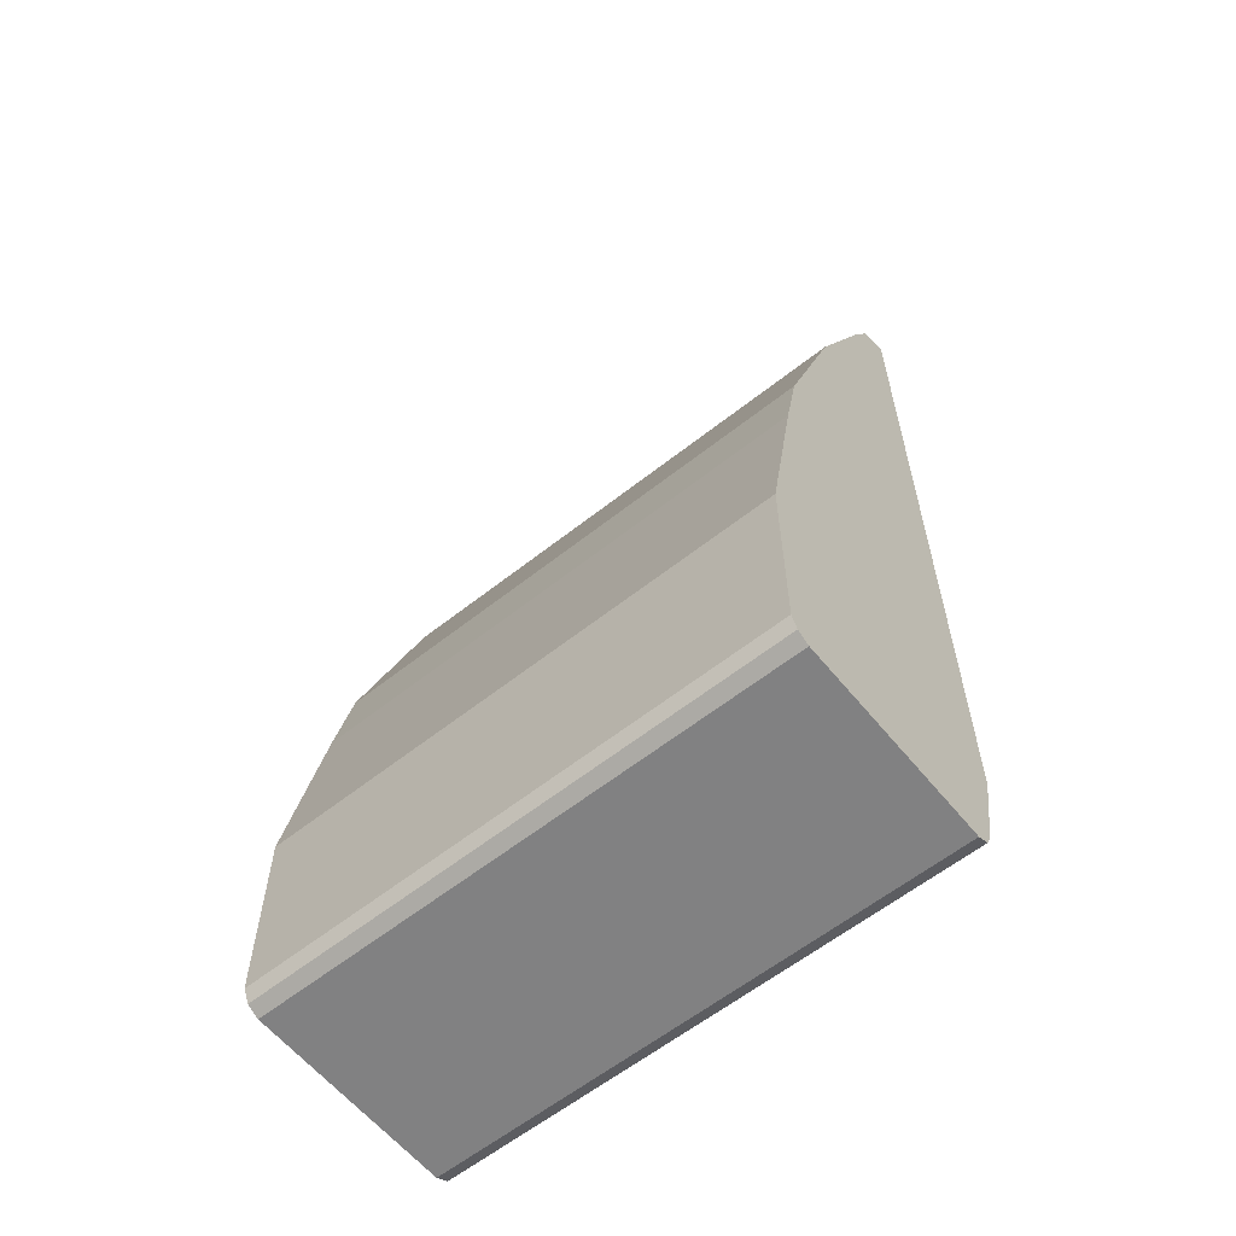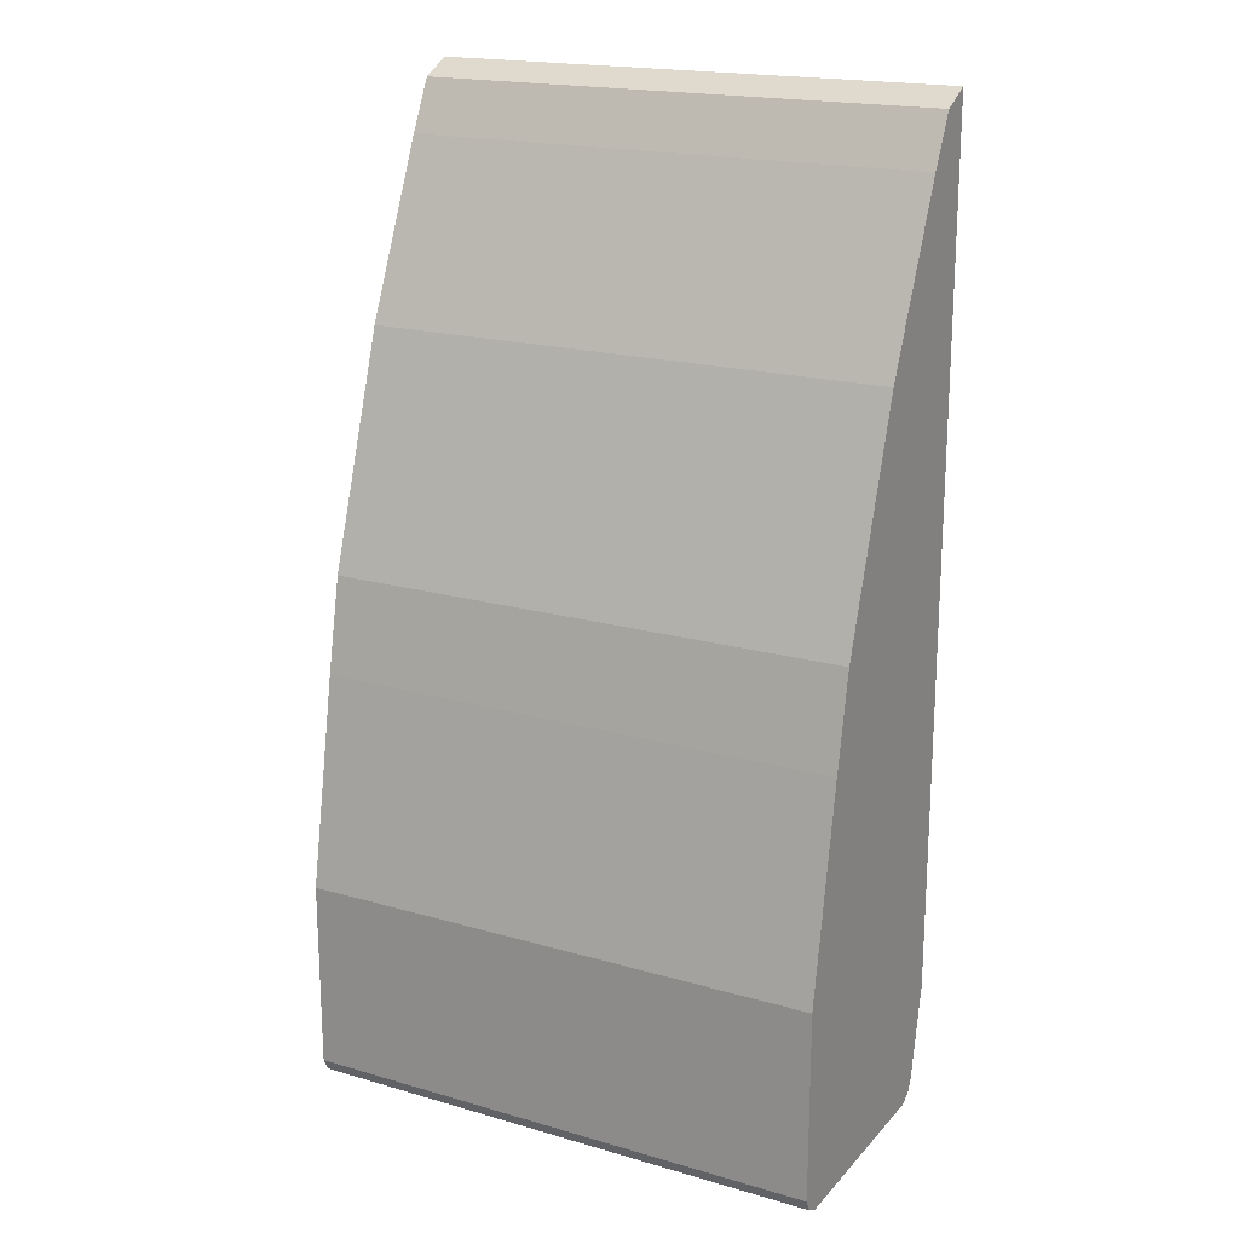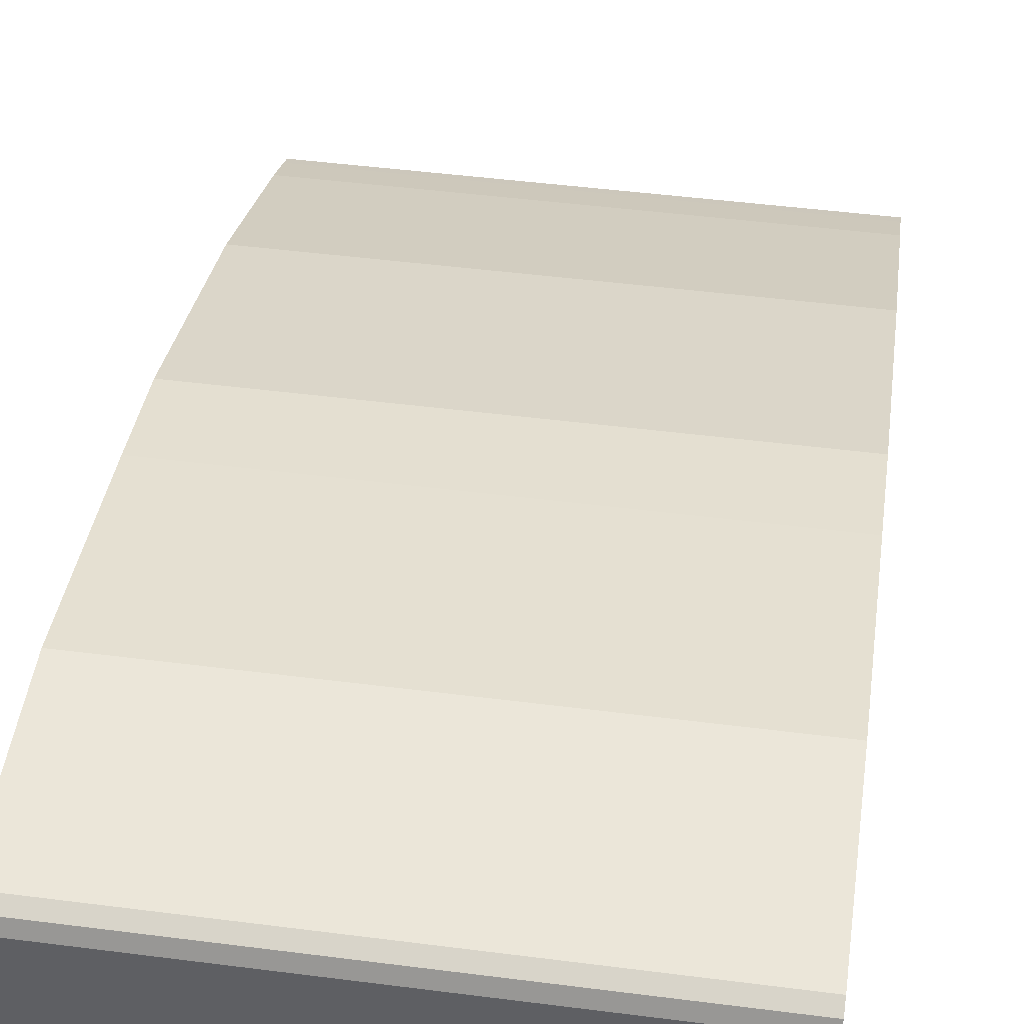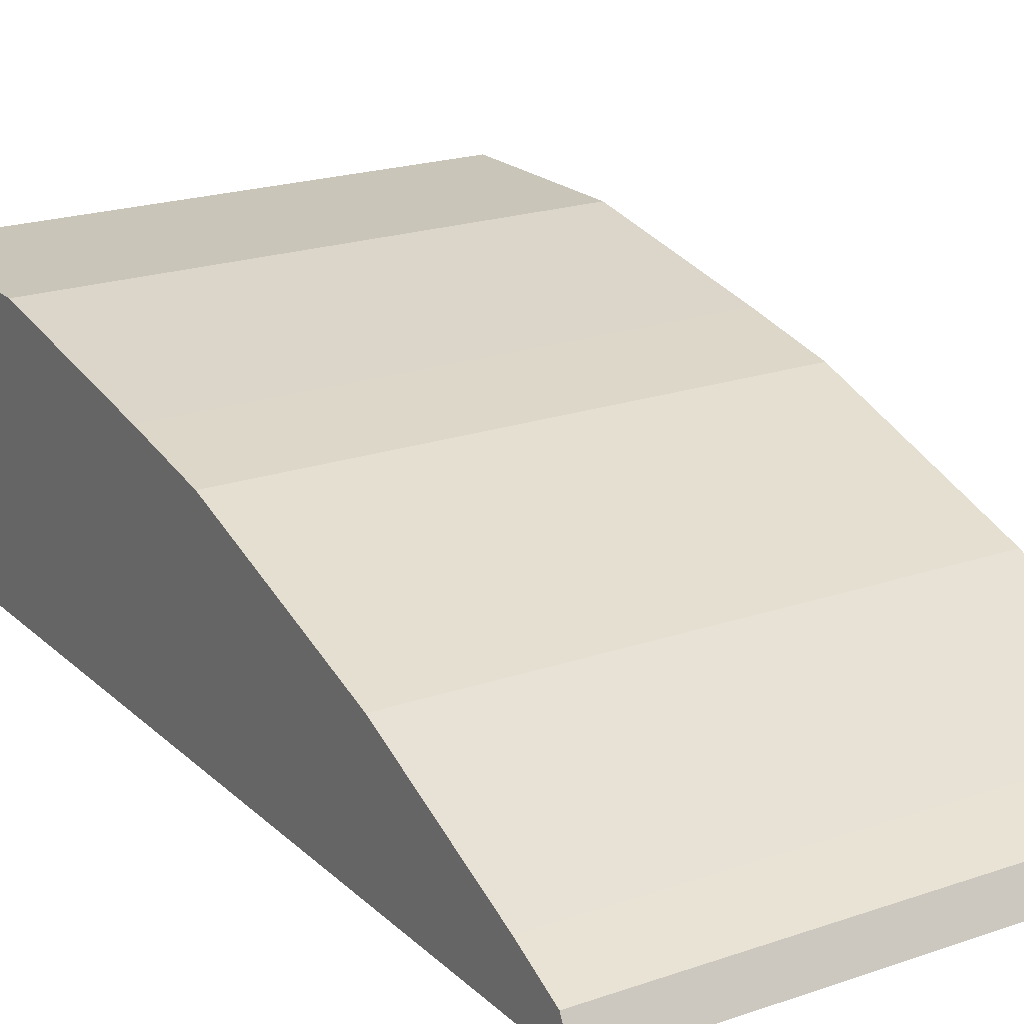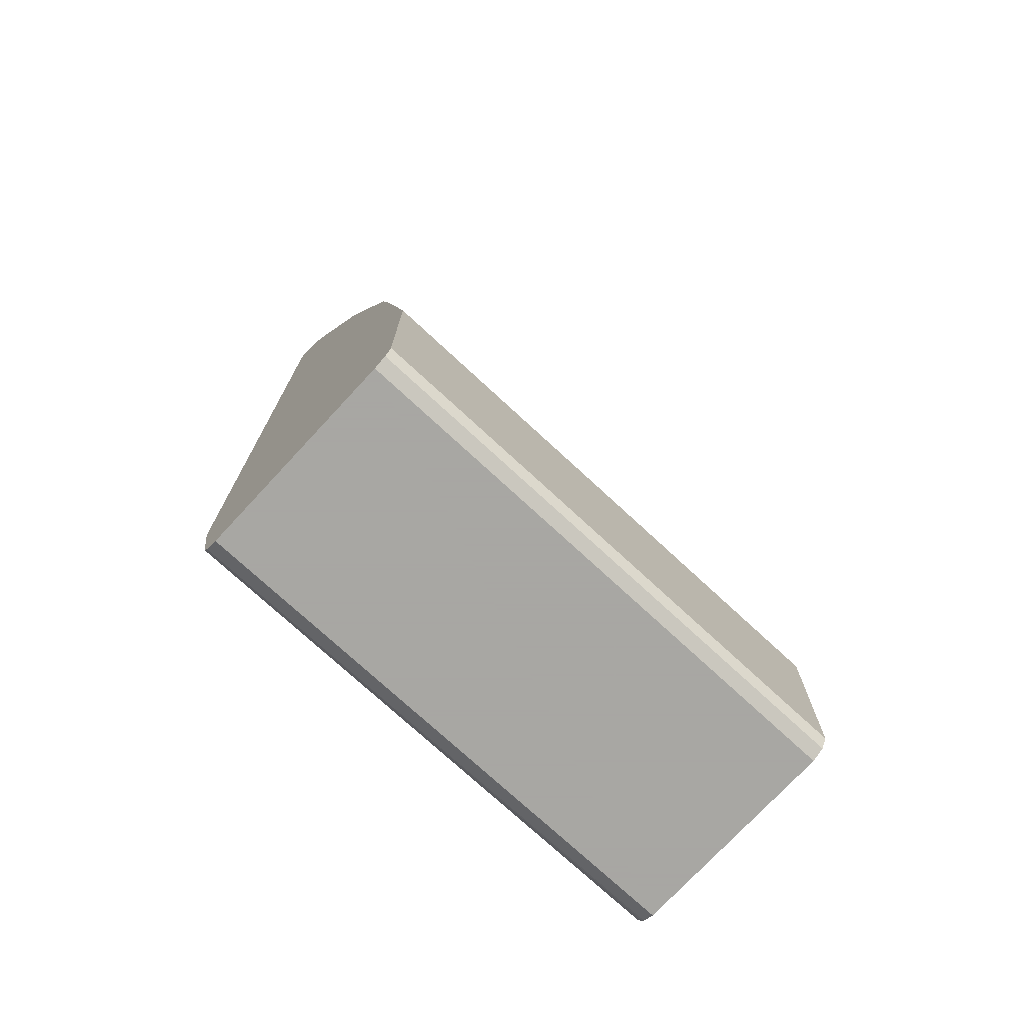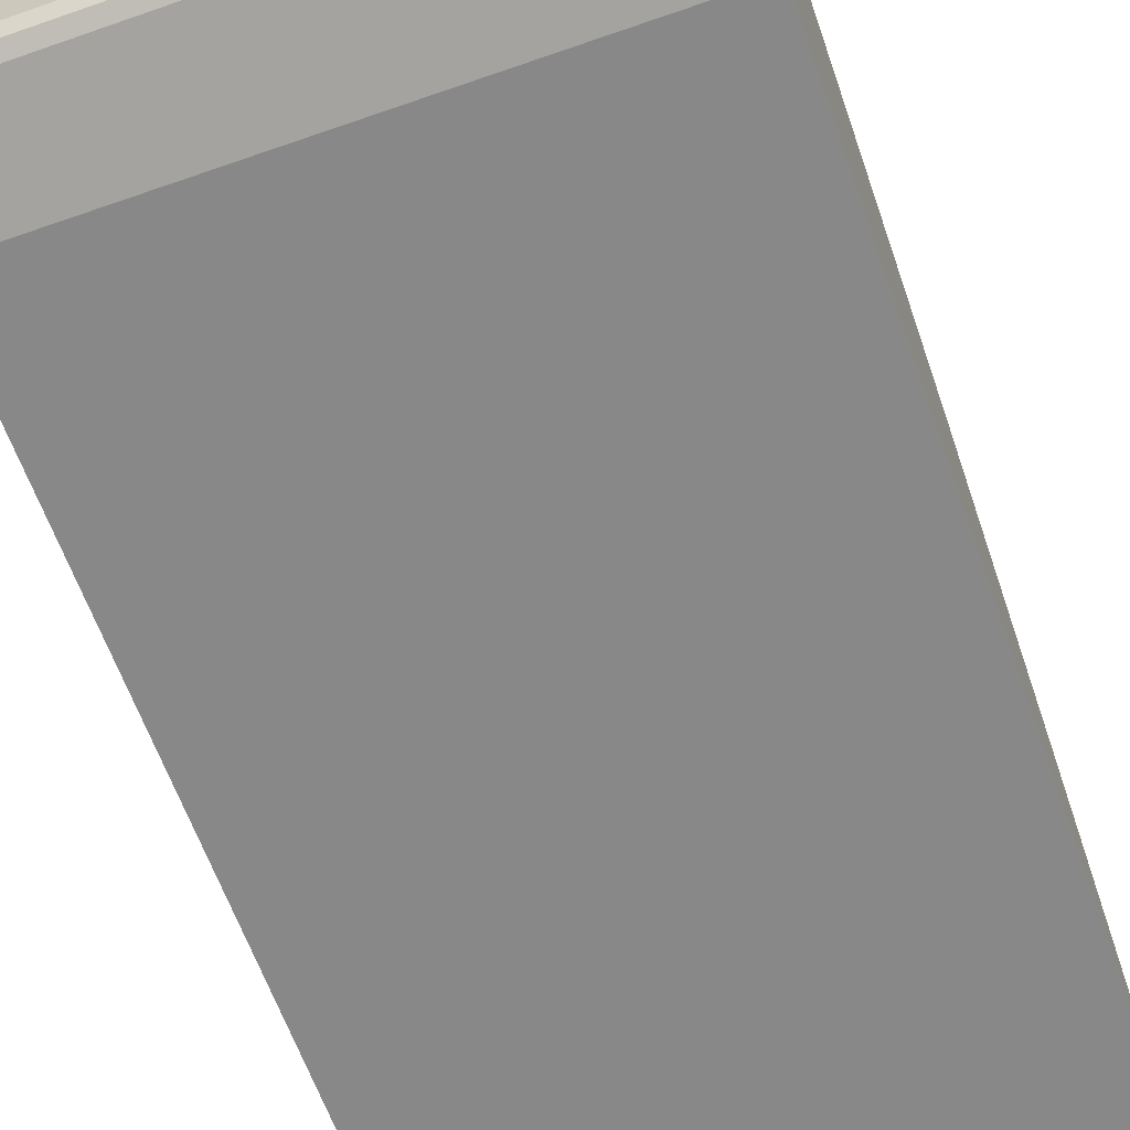
<metadata>
{"format":"obj","ext":"obj","renderer":"f3d","projection":"perspective","resolution":1024,"background":"white","views":[{"elev":-60.4,"azim":-141.0,"up":"+Z"},{"elev":19.0,"azim":-151.3,"up":"+Z"},{"elev":47.6,"azim":-171.8,"up":"+Y"},{"elev":20.6,"azim":-32.1,"up":"+Y"},{"elev":-74.4,"azim":137.2,"up":"+Z"},{"elev":-62.9,"azim":-160.5,"up":"+Y"}]}
</metadata>
<code>
v -0.1551 0.2424 0.1498
v 0.2424 0.2424 0.1498
v -0.1551 0.2662 0.1378
v -0.1551 0.2424 -0.4991
v 0.2425 0.2424 0.1455
v 0.2425 0.2472 0.1473
v 0.2425 0.2662 0.1378
v -0.1551 0.271 0.1284
v -0.1551 0.2567 -0.5704
v 0.2424 0.2424 -0.4991
v 0.2425 0.2424 -0.486
v 0.2425 0.271 0.1284
v -0.1551 0.2811 0.1082
v -0.1551 0.2615 -0.5799
v 0.2425 0.2567 -0.5704
v 0.2425 0.2425 -0.4991
v 0.2425 0.2852 0.09981
v -0.1551 0.2852 0.09981
v -0.1551 0.2627 -0.5806
v 0.2425 0.2615 -0.5799
v 0.2425 0.3423 -0.02853
v -0.1551 0.3423 -0.02853
v -0.1551 0.271 -0.5847
v 0.2425 0.271 -0.5847
v 0.2425 0.3851 -0.1569
v -0.1551 0.3851 -0.1569
v -0.1551 0.4278 -0.5847
v 0.2425 0.4278 -0.5847
v 0.2425 0.3993 -0.1997
v -0.1551 0.3993 -0.1997
v -0.1551 0.4373 -0.5799
v 0.2425 0.4373 -0.5799
v 0.2425 0.4136 -0.271
v -0.1551 0.4136 -0.271
v -0.1551 0.4412 -0.5722
v 0.2425 0.4421 -0.5704
v 0.2425 0.4421 -0.4278
v -0.1551 0.4421 -0.4278
v -0.1551 0.4421 -0.5704
f 17 21 22
f 14 19 20
f 13 17 18
f 12 17 13
f 10 15 16
f 10 16 11
f 9 20 15
f 5 29 25
f 8 12 13
f 5 7 6
f 5 12 7
f 5 17 12
f 5 21 17
f 5 25 21
f 17 22 18
f 9 14 20
f 19 23 24
f 29 33 34
f 21 25 26
f 5 33 29
f 36 38 37
f 36 39 38
f 35 39 36
f 33 38 34
f 33 37 38
f 32 35 36
f 19 24 20
f 31 35 32
f 27 32 28
f 27 31 32
f 25 30 26
f 25 29 30
f 23 28 24
f 23 27 28
f 21 26 22
f 29 34 30
f 5 37 33
f 2 6 7
f 5 32 36
f 1 27 23
f 1 31 27
f 1 35 31
f 1 39 35
f 5 36 37
f 1 34 38
f 1 30 34
f 1 26 30
f 1 22 26
f 1 18 22
f 1 13 18
f 1 8 13
f 1 3 8
f 1 7 3
f 1 2 7
f 1 23 19
f 1 19 14
f 1 38 39
f 1 9 4
f 1 14 9
f 5 24 28
f 5 20 24
f 5 15 20
f 5 16 15
f 5 11 16
f 4 15 10
f 4 9 15
f 5 28 32
f 3 7 12
f 2 5 6
f 1 5 2
f 1 11 5
f 1 10 11
f 1 4 10
f 3 12 8

</code>
